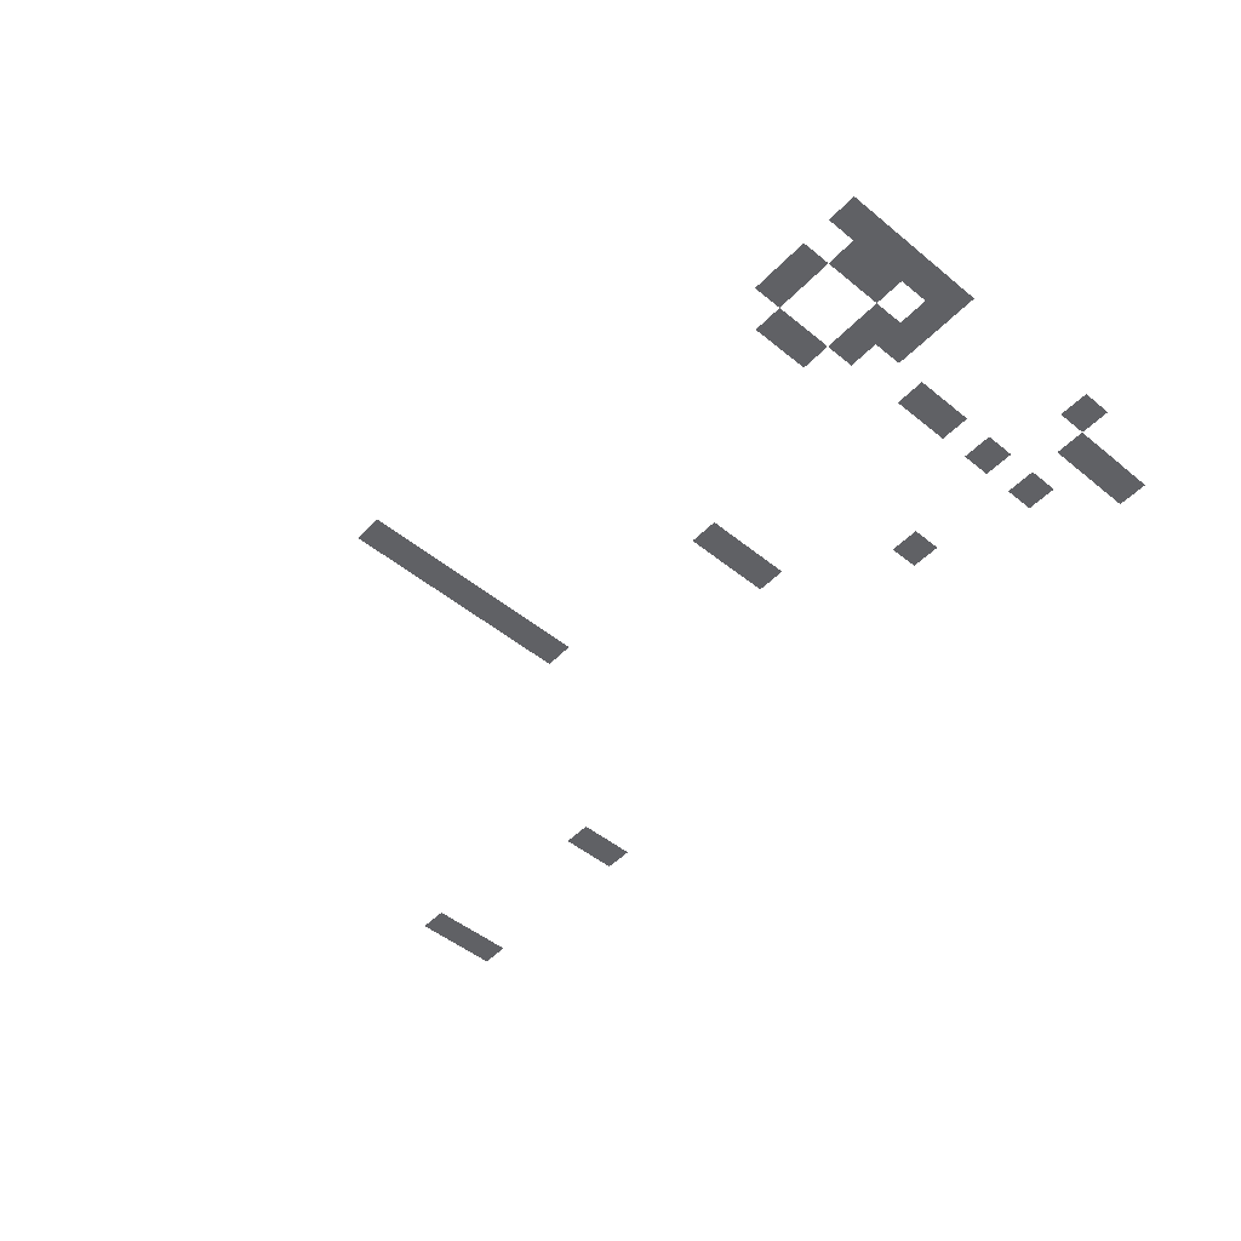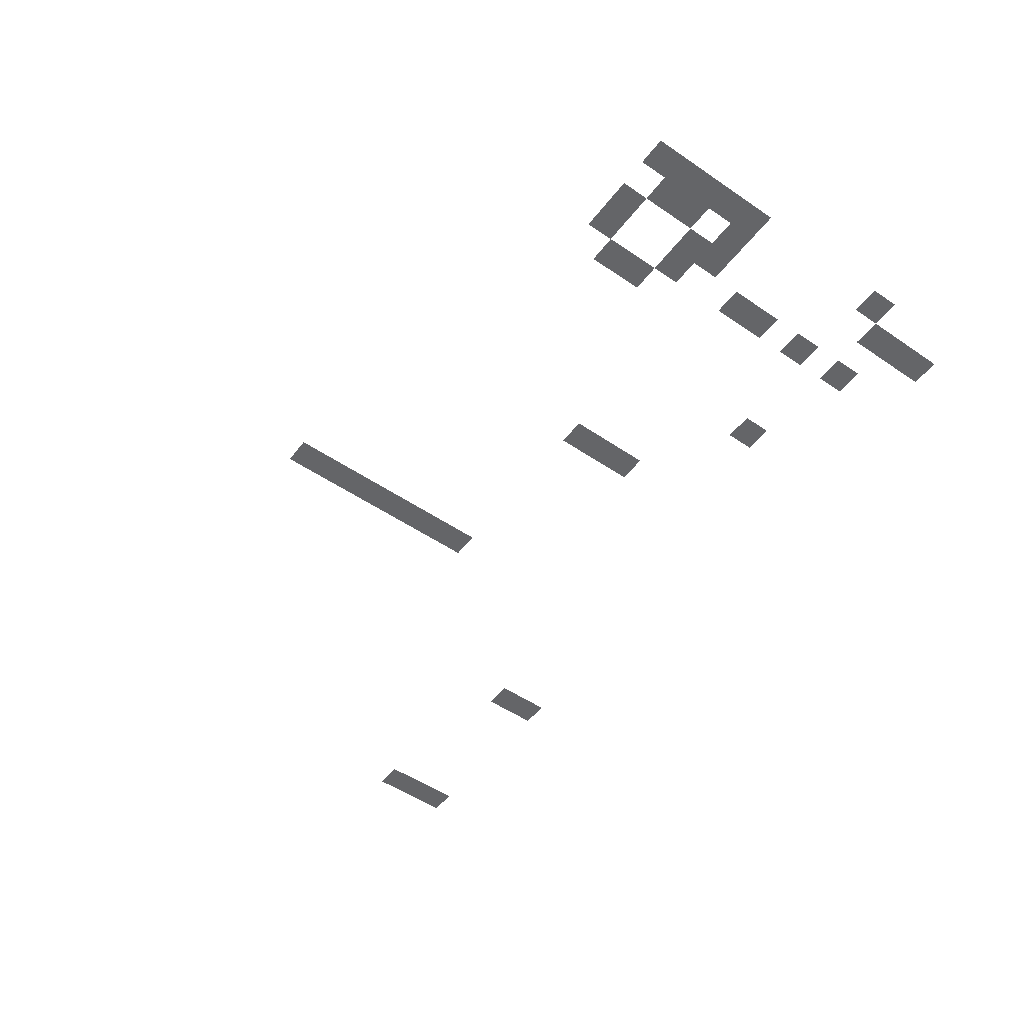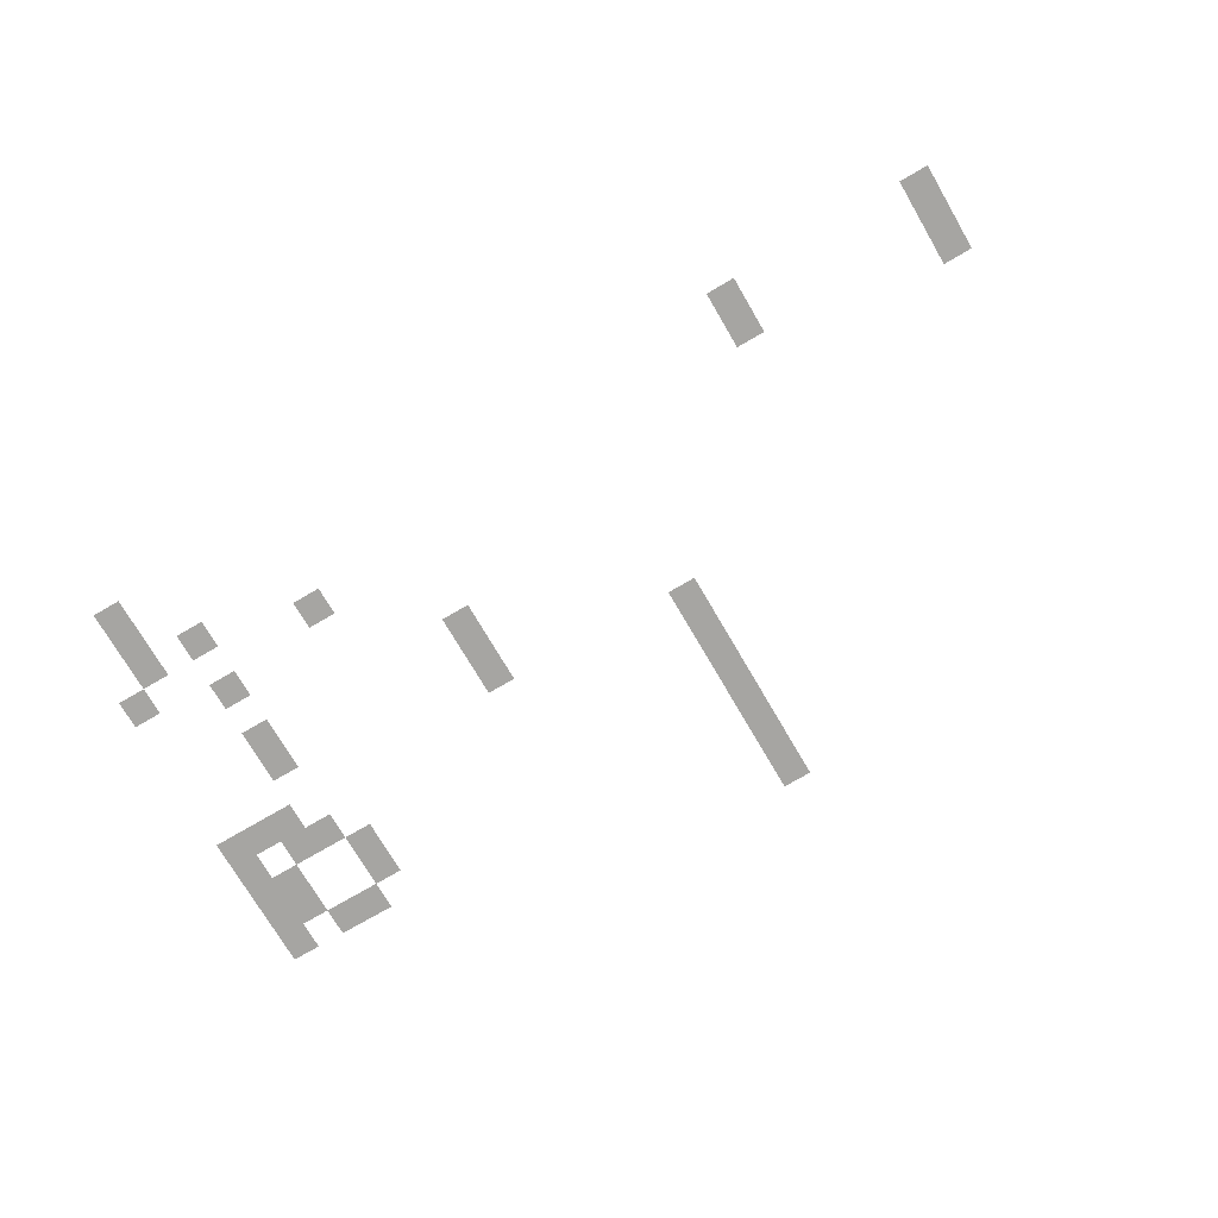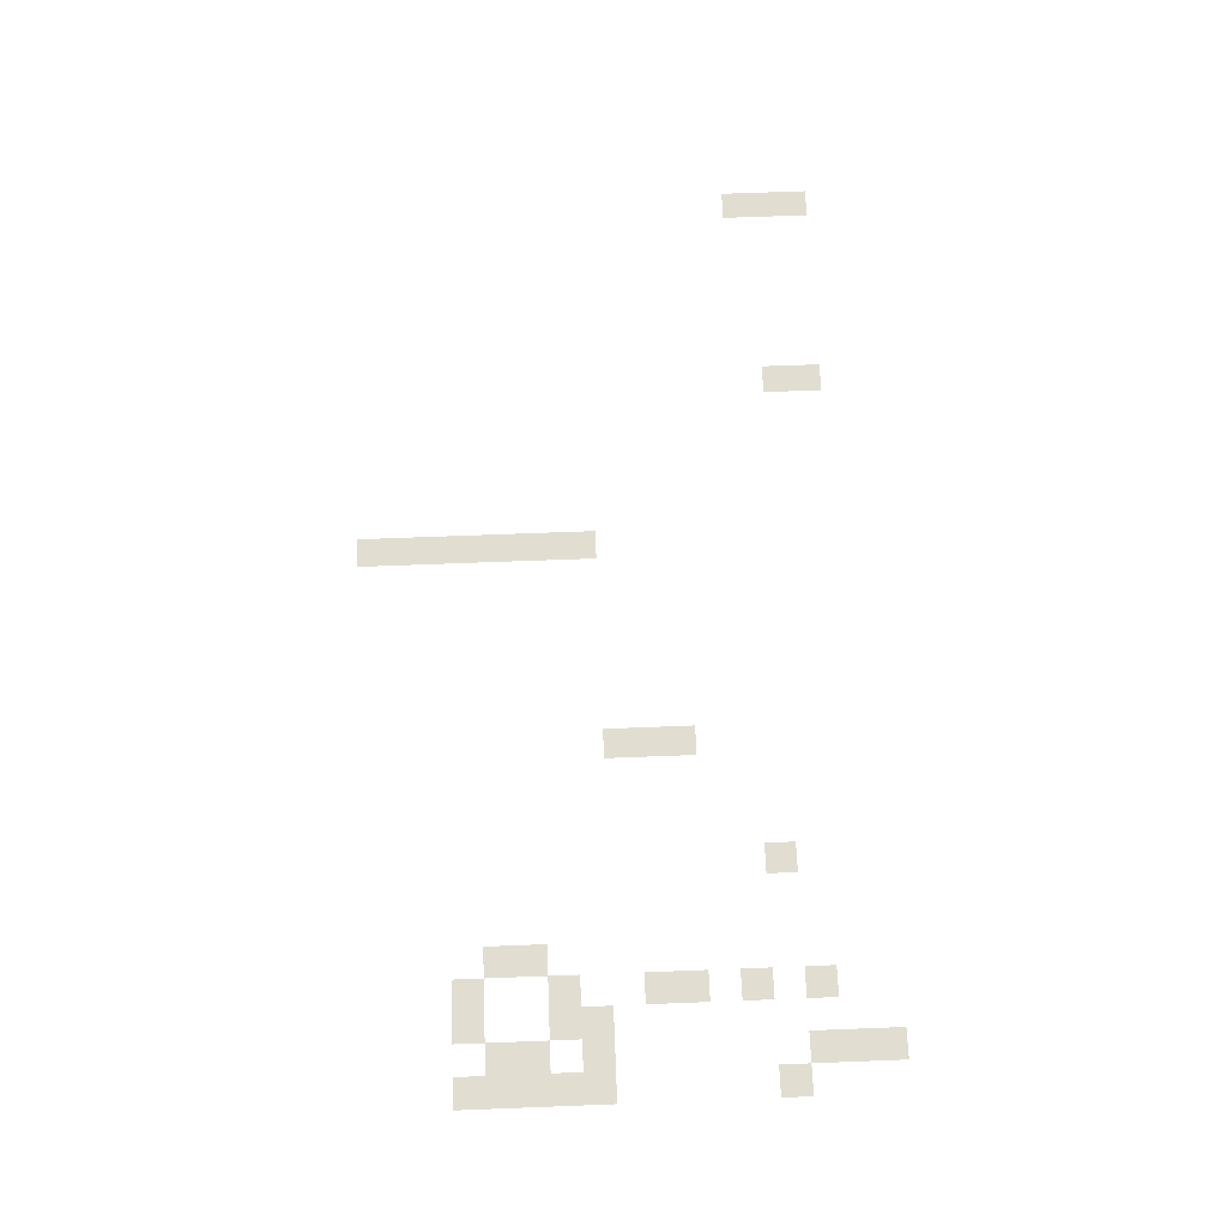
<metadata>
{"format":"obj","ext":"obj","renderer":"f3d","projection":"perspective","resolution":1024,"background":"white","views":[{"elev":-49.8,"azim":-131.8,"up":"+Z"},{"elev":-51.6,"azim":-126.4,"up":"+Z"},{"elev":-73.8,"azim":30.3,"up":"+Z"},{"elev":68.9,"azim":-92.2,"up":"+Z"}]}
</metadata>
<code>
v -1040 -816 0
v -1056 -816 0
v -1056 -800 0
v -1040 -800 0
v -1040 -832 0
v -1056 -832 0
v -1056 -816 0
v -1040 -816 0
v -1040 -848 0
v -1056 -848 0
v -1056 -832 0
v -1040 -832 0
v -1040 -864 0
v -1056 -864 0
v -1056 -848 0
v -1040 -848 0
v -1280 -864 0
v -1296 -864 0
v -1296 -848 0
v -1280 -848 0
v -1296 -864 0
v -1312 -864 0
v -1312 -848 0
v -1296 -848 0
v -1328 -864 0
v -1344 -864 0
v -1344 -848 0
v -1328 -848 0
v -1040 -880 0
v -1056 -880 0
v -1056 -864 0
v -1040 -864 0
v -1264 -880 0
v -1280 -880 0
v -1280 -864 0
v -1264 -864 0
v -1312 -880 0
v -1328 -880 0
v -1328 -864 0
v -1312 -864 0
v -1328 -880 0
v -1344 -880 0
v -1344 -864 0
v -1328 -864 0
v -1040 -896 0
v -1056 -896 0
v -1056 -880 0
v -1040 -880 0
v -1264 -896 0
v -1280 -896 0
v -1280 -880 0
v -1264 -880 0
v -1312 -896 0
v -1328 -896 0
v -1328 -880 0
v -1312 -880 0
v -1328 -896 0
v -1344 -896 0
v -1344 -880 0
v -1328 -880 0
v -1040 -912 0
v -1056 -912 0
v -1056 -896 0
v -1040 -896 0
v -1280 -912 0
v -1296 -912 0
v -1296 -896 0
v -1280 -896 0
v -1296 -912 0
v -1312 -912 0
v -1312 -896 0
v -1296 -896 0
v -1328 -912 0
v -1344 -912 0
v -1344 -896 0
v -1328 -896 0
v -1040 -928 0
v -1056 -928 0
v -1056 -912 0
v -1040 -912 0
v -1296 -928 0
v -1312 -928 0
v -1312 -912 0
v -1296 -912 0
v -1312 -928 0
v -1328 -928 0
v -1328 -912 0
v -1312 -912 0
v -1328 -928 0
v -1344 -928 0
v -1344 -912 0
v -1328 -912 0
v -1152 -944 0
v -1168 -944 0
v -1168 -928 0
v -1152 -928 0
v -1152 -960 0
v -1168 -960 0
v -1168 -944 0
v -1152 -944 0
v -1280 -960 0
v -1296 -960 0
v -1296 -944 0
v -1280 -944 0
v -1152 -976 0
v -1168 -976 0
v -1168 -960 0
v -1152 -960 0
v -1280 -976 0
v -1296 -976 0
v -1296 -960 0
v -1280 -960 0
v -1280 -1008 0
v -1296 -1008 0
v -1296 -992 0
v -1280 -992 0
v -832 -1024 0
v -848 -1024 0
v -848 -1008 0
v -832 -1008 0
v -1216 -1024 0
v -1232 -1024 0
v -1232 -1008 0
v -1216 -1008 0
v -1328 -1024 0
v -1344 -1024 0
v -1344 -1008 0
v -1328 -1008 0
v -832 -1040 0
v -848 -1040 0
v -848 -1024 0
v -832 -1024 0
v -944 -1040 0
v -960 -1040 0
v -960 -1024 0
v -944 -1024 0
v -1280 -1040 0
v -1296 -1040 0
v -1296 -1024 0
v -1280 -1024 0
v -1312 -1040 0
v -1328 -1040 0
v -1328 -1024 0
v -1312 -1024 0
v -832 -1056 0
v -848 -1056 0
v -848 -1040 0
v -832 -1040 0
v -944 -1056 0
v -960 -1056 0
v -960 -1040 0
v -944 -1040 0
v -1312 -1056 0
v -1328 -1056 0
v -1328 -1040 0
v -1312 -1040 0
v -1312 -1072 0
v -1328 -1072 0
v -1328 -1056 0
v -1312 -1056 0
g Level_01_mesh_0002
f 1 2 3 4
f 5 6 7 8
f 9 10 11 12
f 13 14 15 16
f 17 18 19 20
f 21 22 23 24
f 25 26 27 28
f 29 30 31 32
f 33 34 35 36
f 37 38 39 40
f 41 42 43 44
f 45 46 47 48
f 49 50 51 52
f 53 54 55 56
f 57 58 59 60
f 61 62 63 64
f 65 66 67 68
f 69 70 71 72
f 73 74 75 76
f 77 78 79 80
f 81 82 83 84
f 85 86 87 88
f 89 90 91 92
f 93 94 95 96
f 97 98 99 100
f 101 102 103 104
f 105 106 107 108
f 109 110 111 112
f 113 114 115 116
f 117 118 119 120
f 121 122 123 124
f 125 126 127 128
f 129 130 131 132
f 133 134 135 136
f 137 138 139 140
f 141 142 143 144
f 145 146 147 148
f 149 150 151 152
f 153 154 155 156
f 157 158 159 160

</code>
